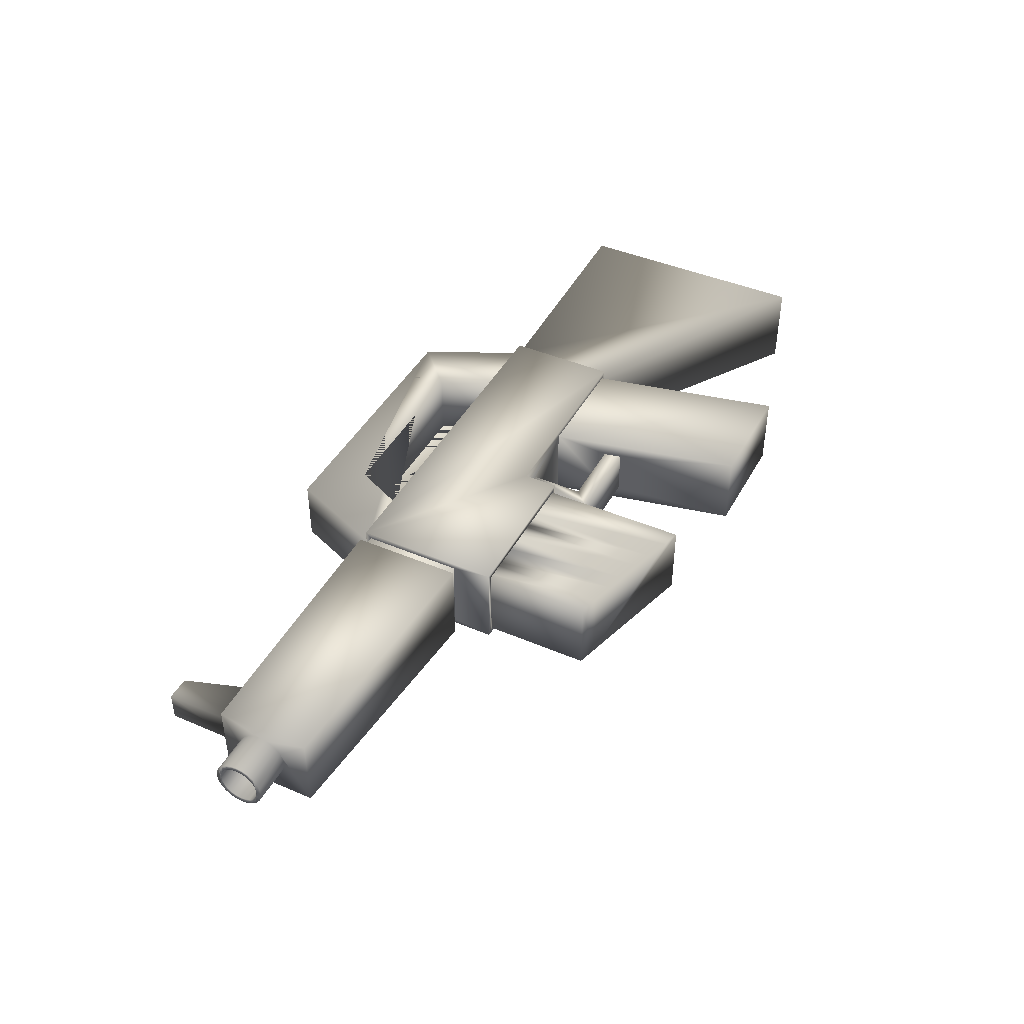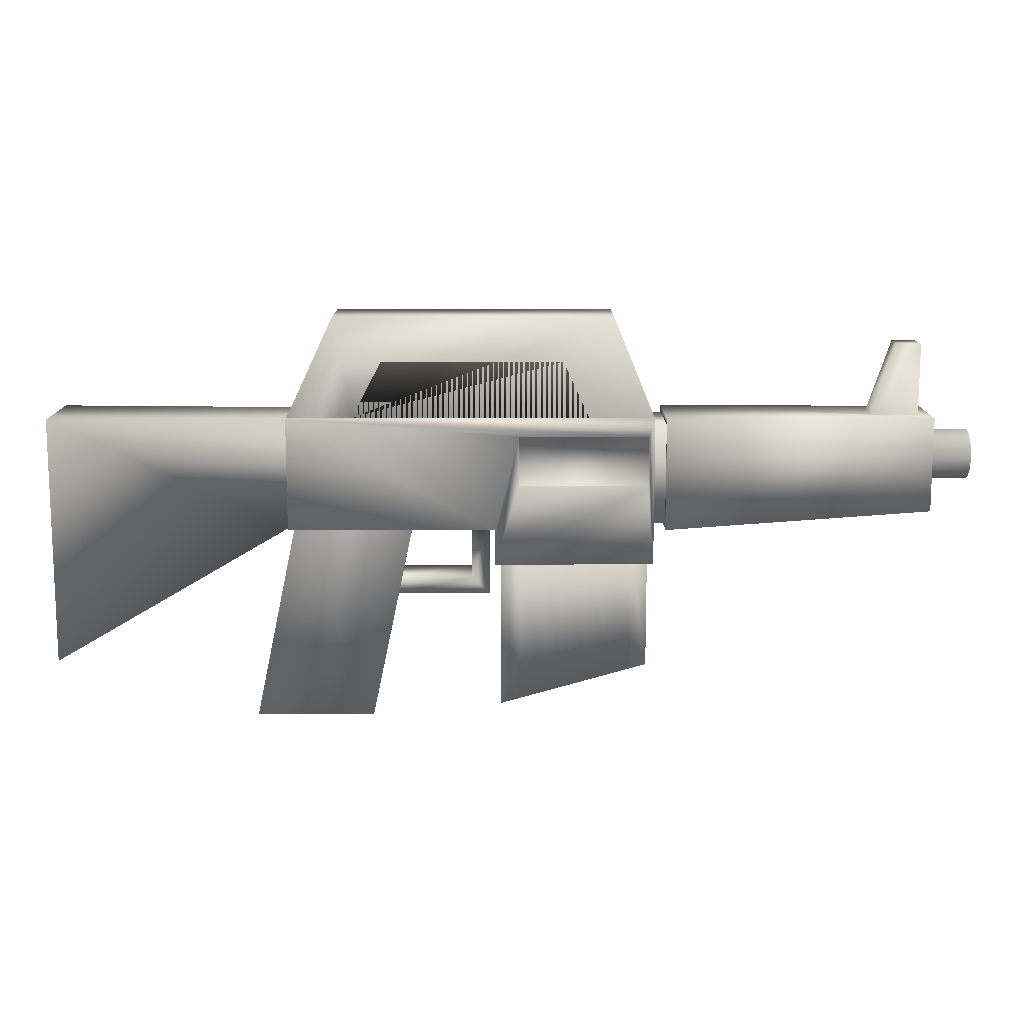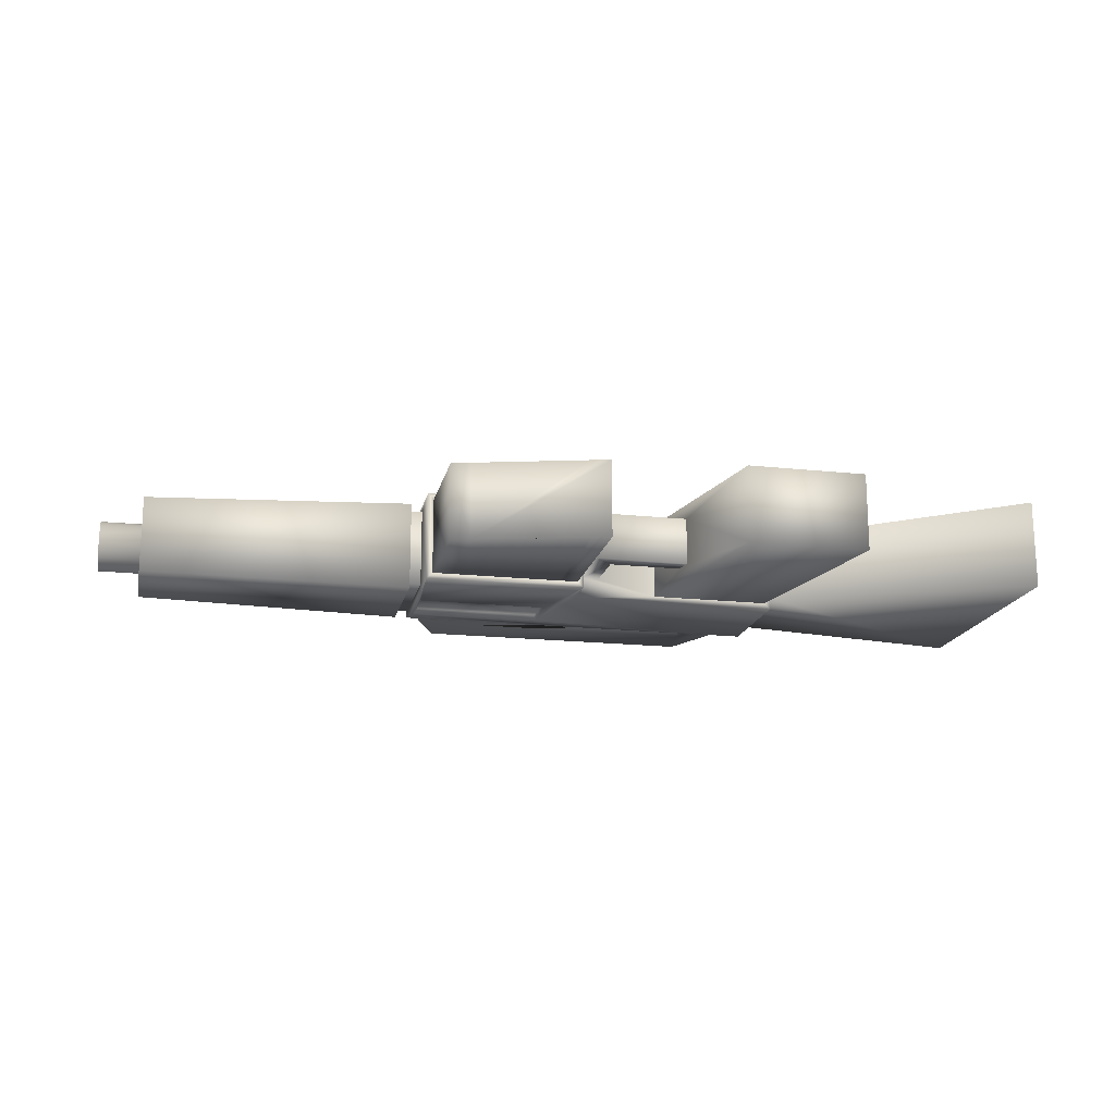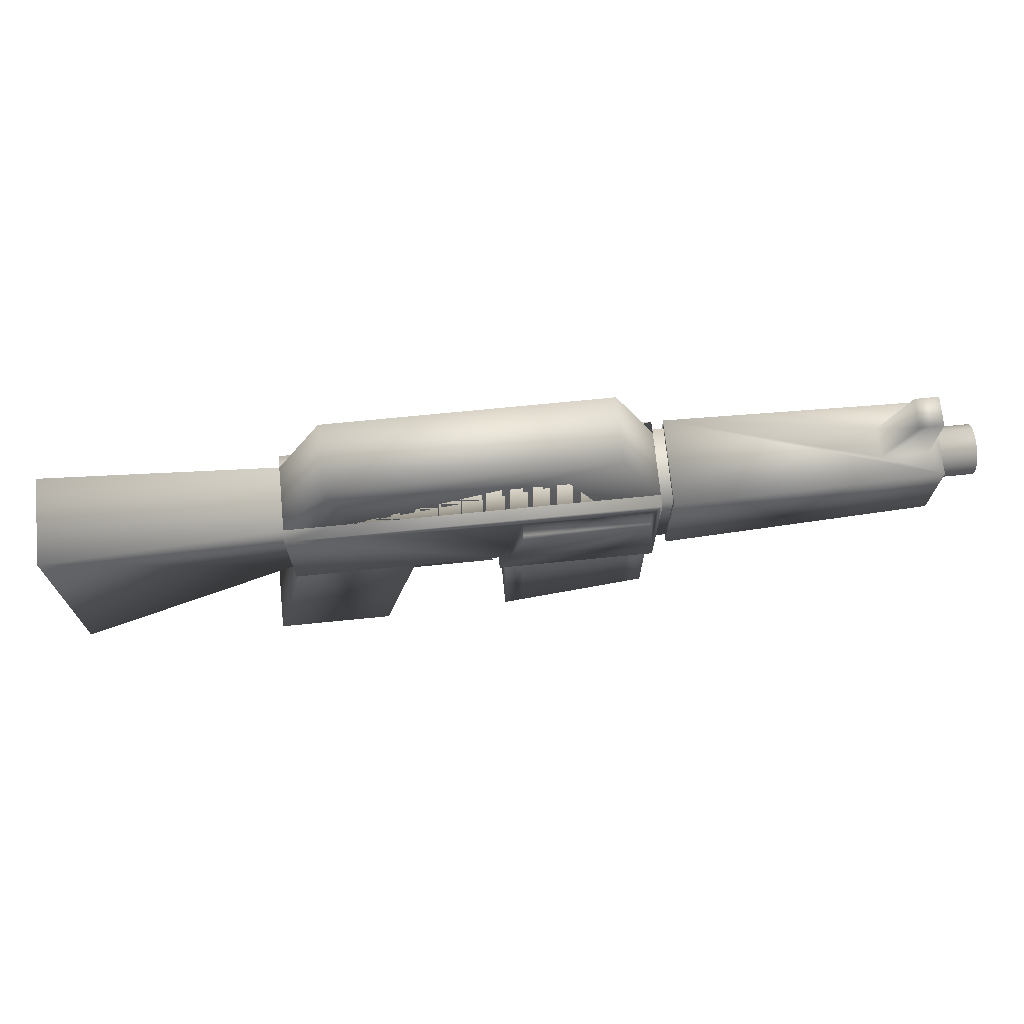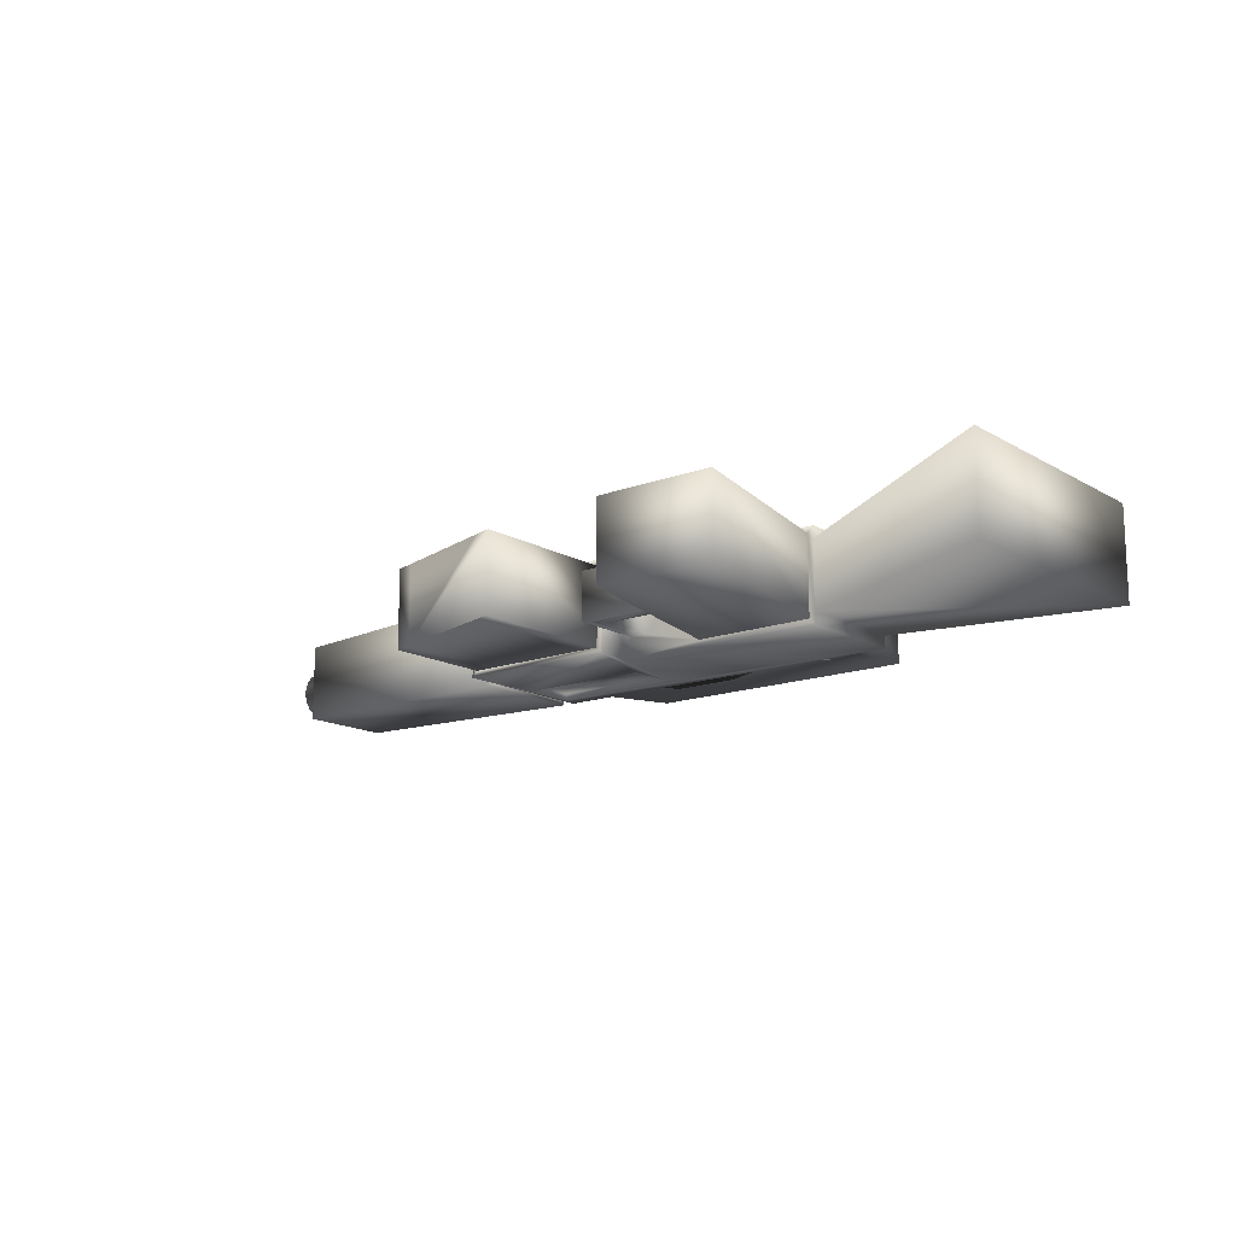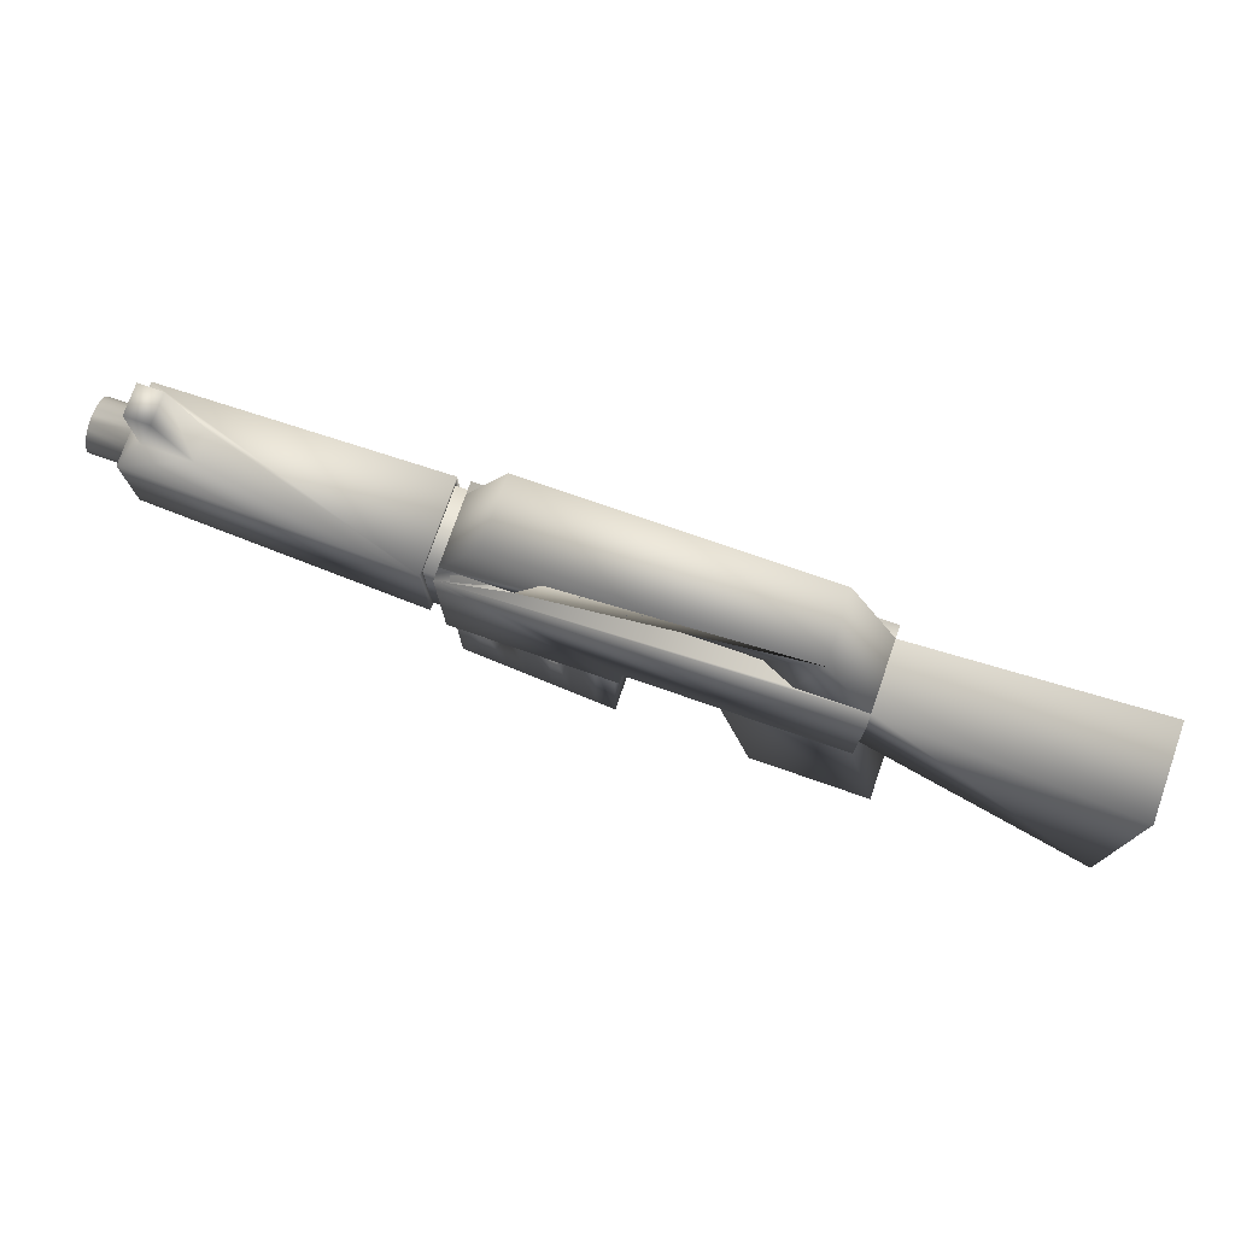
<metadata>
{"format":"obj","ext":"obj","renderer":"f3d","projection":"perspective","resolution":1024,"background":"white","views":[{"elev":43.1,"azim":-63.1,"up":"+Z"},{"elev":12.5,"azim":179.8,"up":"+Y"},{"elev":-17.5,"azim":-12.1,"up":"+Z"},{"elev":70.9,"azim":174.3,"up":"+Y"},{"elev":-14.7,"azim":39.0,"up":"+Z"},{"elev":76.0,"azim":19.2,"up":"+Y"}]}
</metadata>
<code>
o Assault_Rifle
v 0.66 -0.5175 -0.0975
v 0.66 -0.5175 0.0975
v 0.36 -0.5175 0.0975
v 0.36 -0.5175 -0.0975
v 0.555 -0.0225 -0.0975
v 0.555 -0.0225 0.0975
v 0.255 -0.0225 -0.0975
v 0.2932 -0.2025 -0.06
v 0.2932 -0.2025 0.06
v 0.255 -0.0225 0.0975
v 0.04355 -0.0225 -0.1125
v 0.05855 -0.0225 -0.06
v 0.04355 -0.0225 0.1125
v 0.05855 -0.0225 0.06
v 0.05855 -0.2025 -0.06
v 0.05855 -0.2025 0.06
v 0.1036 -0.1575 -0.06
v 0.2836 -0.1575 -0.06
v 0.1036 -0.0225 -0.06
v 0.1036 -0.1575 0.06
v 0.2836 -0.1575 0.06
v 0.1036 -0.0225 0.06
v 0.57 -0.0225 0.1125
v 0.57 -0.0225 0.0825
v 0.57 -0.0225 -0.0825
v 0.57 -0.0225 -0.1125
v 0.57 0.2625 -0.1125
v -0.01645 0.2175 -0.1125
v -0.345 0.2175 -0.1125
v -0.36 0.2625 -0.1125
v -0.36 -0.1125 -0.1125
v -0.345 0.09 -0.1125
v 0.04355 -0.1125 -0.1125
v -0.01645 0.09 -0.1125
v -0.345 0.09 -0.0975
v -0.01645 0.09 -0.0975
v -0.345 0.2175 -0.0975
v -0.01645 0.2175 -0.0975
v 0.04355 -0.1125 0.1125
v -0.36 0.2625 0.1125
v -0.36 -0.1125 0.1125
v 0.57 0.2625 0.1125
v -0.36 -0.0075 0.0975
v -0.36 -0.0075 -0.0975
v -0.36 0.2475 -0.0975
v -0.36 0.2475 0.0975
v -0.39 0.2475 -0.0975
v -0.39 0.2475 0.0975
v -0.39 -0.0075 -0.0975
v -0.39 -0.0075 0.0975
v -0.39 0.2625 0.1125
v -0.39 -0.0225 0.1125
v -0.39 -0.0225 -0.1125
v -0.39 0.2625 -0.1125
v -1.065 0.2625 -0.0975
v -1.065 0.0225 -0.0975
v -0.915 0.2625 -0.0375
v -1.035 0.2625 -0.0375
v -1.065 0.2625 0.0975
v -1.035 0.2625 0.0375
v -0.915 0.2625 0.0375
v -0.975 0.4425 -0.0375
v -0.975 0.4425 0.0375
v -1.035 0.4425 -0.0375
v -1.035 0.4425 0.0375
v -1.065 0.0225 0.0975
v -1.065 0.09854 0.03188
v -1.065 0.1087 0.04508
v -1.065 0.1219 0.05521
v -1.065 0.1373 0.06158
v -1.065 0.1537 0.06375
v -1.065 0.1703 0.06158
v -1.065 0.1856 0.05521
v -1.065 0.1988 0.04508
v -1.065 0.209 0.03188
v -1.065 0.2153 0.0165
v -1.065 0.2175 -0
v -1.065 0.2153 -0.0165
v -1.065 0.209 -0.03188
v -1.065 0.1988 -0.04508
v -1.065 0.1856 -0.05521
v -1.065 0.1703 -0.06158
v -1.065 0.1537 -0.06375
v -1.065 0.1373 -0.06158
v -1.065 0.1219 -0.05521
v -1.065 0.1087 -0.04508
v -1.065 0.09854 -0.03188
v -1.065 0.09217 -0.0165
v -1.065 0.09 -0
v -1.065 0.09217 0.0165
v -1.17 0.09217 0.0165
v -1.17 0.09854 0.03188
v -1.17 0.09 -0
v -1.17 0.09217 -0.0165
v -1.17 0.09854 -0.03188
v -1.17 0.1087 0.04508
v -1.17 0.1219 0.05521
v -1.17 0.1373 0.06158
v -1.17 0.1537 0.06375
v -1.17 0.1703 0.06158
v -1.17 0.1856 0.05521
v -1.17 0.1988 0.04508
v -1.17 0.1896 0.03587
v -1.17 0.1791 0.04393
v -1.17 0.1669 0.049
v -1.17 0.1537 0.05073
v -1.17 0.1406 0.049
v -1.17 0.1284 0.04393
v -1.17 0.1179 0.03587
v -1.17 0.1098 0.02536
v -1.17 0.1047 0.01313
v -1.17 0.103 -0
v -1.17 0.1087 -0.04508
v -1.17 0.1047 -0.01313
v -1.065 0.1047 -0.01313
v -1.065 0.103 -0
v -1.065 0.1098 -0.02536
v -1.17 0.1098 -0.02536
v -1.065 0.1179 -0.03587
v -1.17 0.1179 -0.03587
v -1.065 0.1284 -0.04393
v -1.17 0.1284 -0.04393
v -1.065 0.1977 0.02536
v -1.065 0.2028 0.01313
v -1.065 0.2045 -0
v -1.065 0.2028 -0.01313
v -1.065 0.1977 -0.02536
v -1.065 0.1896 -0.03587
v -1.065 0.1791 -0.04393
v -1.065 0.1669 -0.049
v -1.065 0.1537 -0.05073
v -1.065 0.1406 -0.049
v -1.065 0.1047 0.01313
v -1.065 0.1098 0.02536
v -1.065 0.1179 0.03587
v -1.065 0.1284 0.04393
v -1.065 0.1406 0.049
v -1.065 0.1537 0.05073
v -1.065 0.1669 0.049
v -1.065 0.1791 0.04393
v -1.065 0.1896 0.03587
v -1.17 0.2028 0.01313
v -1.17 0.1977 0.02536
v -1.17 0.2045 -0
v -1.17 0.209 0.03188
v -1.17 0.2153 0.0165
v -1.17 0.2153 -0.0165
v -1.17 0.209 -0.03188
v -1.17 0.2028 -0.01313
v -1.17 0.1988 -0.04508
v -1.17 0.1977 -0.02536
v -1.17 0.1896 -0.03587
v -1.17 0.1856 -0.05521
v -1.17 0.1791 -0.04393
v -1.17 0.1703 -0.06158
v -1.17 0.1669 -0.049
v -1.17 0.1537 -0.06375
v -1.17 0.1537 -0.05073
v -1.17 0.1406 -0.049
v -1.17 0.1373 -0.06158
v -1.17 0.1219 -0.05521
v -1.17 0.2175 -0
v -0.36 0.2625 0.0825
v 0.57 0.2625 0.0825
v 0.405 0.2625 0.0825
v 0.405 0.2625 -0.0825
v 0.57 0.2625 -0.0825
v -0.36 0.2625 -0.0825
v -0.195 0.2625 -0.0825
v -0.195 0.2625 0.0825
v 1.17 -0.3675 0.1125
v 1.17 0.2625 0.1125
v 1.17 -0.3675 -0.1125
v 1.17 0.2625 -0.1125
v 0.45 0.5175 -0.0825
v 0.45 0.5175 0.0825
v 0.3303 0.4042 -0.0825
v -0.1296 0.4042 -0.0825
v -0.255 0.5175 -0.0825
v 0.3303 0.4042 0.0825
v -0.255 0.5175 0.0825
v -0.1296 0.4042 0.0825
v -0.345 -0.1125 -0.0975
v 0.02855 -0.1125 -0.0975
v 0.02855 -0.1125 0.0975
v -0.345 -0.1125 0.0975
v -0.345 -0.0225 -0.0975
v -0.345 -0.0225 0.0975
v 0.02855 -0.0225 -0.0975
v 0.02855 -0.0225 0.0975
v 0.02855 -0.0225 -0.0975
v 0.02855 -0.0225 0.0975
v 0.02855 -0.4875 0.0975
v 0.02855 -0.4875 -0.0975
v 0.01355 -0.0225 -0.0825
v -0.33 -0.0225 -0.0825
v -0.01984 -0.0225 -0.0975
v -0.07984 -0.0225 -0.0975
v -0.1282 -0.0225 -0.0975
v -0.1882 -0.0225 -0.0975
v -0.2366 -0.0225 -0.0975
v -0.2966 -0.0225 -0.0975
v -0.345 -0.0225 -0.0975
v -0.345 -0.0225 0.0975
v -0.345 -0.3825 -0.0975
v -0.345 -0.3825 0.0975
v -0.2966 -0.3961 -0.0975
v -0.2366 -0.413 -0.0975
v -0.1882 -0.4266 -0.0975
v -0.1282 -0.4434 -0.0975
v -0.07984 -0.457 -0.0975
v -0.01984 -0.4739 -0.0975
v -0.01984 -0.4739 0.0975
v -0.07984 -0.457 0.0975
v -0.1282 -0.4434 0.0975
v -0.1882 -0.4266 0.0975
v -0.2366 -0.413 0.0975
v -0.2966 -0.3961 0.0975
v -0.01984 -0.0225 0.0975
v -0.07984 -0.0225 0.0975
v -0.1282 -0.0225 0.0975
v -0.1882 -0.0225 0.0975
v -0.2366 -0.0225 0.0975
v -0.2966 -0.0225 0.0975
v 0.01355 -0.0225 0.0825
v 0.01355 -0.0375 -0.0825
v 0.01355 -0.0375 0.0825
v -0.33 -0.0375 -0.0825
v -0.33 -0.0225 0.0825
v -0.33 -0.0375 0.0825
f 1 2 3 4
f 2 1 5 6
f 4 7 5 1
f 4 8 7
f 8 4 9
f 3 9 4
f 9 3 10
f 2 6 10 3
f 7 5 6 10
f 7 11 5
f 12 11 7
f 11 12 13
f 13 12 14
f 14 12 15 16
f 17 18 8 15 12 19
f 20 21 18 17
f 16 9 21 20 22 14
f 15 8 9 16
f 8 9 21 18
f 9 10 21
f 21 10 18
f 7 18 10
f 7 8 18
f 10 19 7
f 19 10 22
f 22 10 14
f 13 14 10
f 13 10 23
f 6 23 10
f 6 24 23
f 6 25 24
f 5 25 6
f 5 26 25
f 26 5 11
f 11 27 26
f 28 27 11
f 29 27 28
f 29 30 27
f 30 29 31
f 32 31 29
f 31 32 33
f 33 32 34
f 34 32 35 36
f 32 29 37 35
f 29 28 38 37
f 28 34 36 38
f 33 34 28
f 33 28 11
f 11 13 39 33
f 40 41 39 13 23 42
f 43 41 40
f 41 43 31
f 44 31 43
f 31 44 30
f 30 44 45
f 46 45 44 43
f 45 47 48 46
f 44 49 47 45
f 50 49 44 43
f 50 48 47 49
f 48 50 43 46
f 51 50 48
f 52 50 51
f 50 52 49
f 53 49 52
f 49 53 54
f 55 54 53 56
f 55 51 54
f 51 55 57
f 57 55 58
f 59 58 55
f 58 59 60
f 60 59 61
f 51 61 59
f 51 57 61
f 61 57 62 63
f 57 58 64 62
f 58 60 65 64
f 60 61 63 65
f 64 65 63 62
f 66 52 51 59
f 56 53 52 66
f 66 67 56
f 67 66 68
f 68 66 69
f 69 66 70
f 70 66 59
f 70 59 71
f 71 59 72
f 72 59 73
f 73 59 74
f 74 59 75
f 75 59 76
f 76 59 77
f 55 77 59
f 55 78 77
f 55 79 78
f 55 80 79
f 55 81 80
f 55 82 81
f 55 83 82
f 55 84 83
f 56 84 55
f 84 56 85
f 85 56 86
f 86 56 87
f 87 56 88
f 88 56 89
f 56 90 89
f 56 67 90
f 91 90 67 92
f 89 90 91 93
f 91 94 93
f 94 91 92
f 94 92 95
f 95 92 96
f 92 67 68 96
f 96 68 69 97
f 97 69 70 98
f 98 70 71 99
f 99 71 72 100
f 100 72 73 101
f 102 101 73 74
f 103 101 102
f 104 101 103
f 104 100 101
f 105 100 104
f 106 100 105
f 106 99 100
f 107 99 106
f 107 98 99
f 108 98 107
f 108 97 98
f 109 97 108
f 110 97 109
f 110 96 97
f 111 96 110
f 112 96 111
f 95 96 112
f 112 113 95
f 113 112 114
f 115 114 112 116
f 117 118 114 115
f 119 120 118 117
f 120 119 121 122
f 123 124 125 126 127 128 129 130 131 132 121 119 117 115 116 133 134 135 136 137 138 139 140 141
f 142 124 123 143
f 125 124 142 144
f 142 145 144
f 142 102 145
f 143 102 142
f 103 102 143
f 143 123 141 103
f 104 103 141 140
f 104 140 139 105
f 105 139 138 106
f 106 138 137 107
f 107 137 136 108
f 109 108 136 135
f 110 109 135 134
f 111 110 134 133
f 116 112 111 133
f 145 102 74 75
f 146 145 75 76
f 147 145 146
f 148 145 147
f 144 145 148
f 148 149 144
f 150 149 148
f 150 151 149
f 150 152 151
f 153 152 150
f 153 154 152
f 155 154 153
f 155 156 154
f 157 156 155
f 157 158 156
f 157 159 158
f 160 159 157
f 160 122 159
f 161 122 160
f 161 120 122
f 161 118 120
f 113 118 161
f 113 114 118
f 161 85 86 113
f 160 84 85 161
f 157 83 84 160
f 155 82 83 157
f 155 153 81 82
f 150 80 81 153
f 80 150 148 79
f 79 148 147 78
f 78 147 162 77
f 147 146 162
f 77 162 146 76
f 86 87 95 113
f 87 88 94 95
f 88 89 93 94
f 159 122 121 132
f 159 132 131 158
f 158 131 130 156
f 156 130 129 154
f 154 129 128 152
f 128 127 151 152
f 127 126 149 151
f 126 125 144 149
f 51 48 54
f 47 54 48
f 49 54 47
f 43 40 46
f 46 40 45
f 30 45 40
f 30 40 163
f 40 42 164 165 166 167 27 30 168 169 170 163
f 23 24 164 42
f 164 24 171 172
f 24 25 173 171
f 25 167 174 173
f 167 25 26 27
f 167 164 172 174
f 164 167 166 165
f 164 167 175 176
f 166 177 178 169 168 179 175 167
f 177 166 165 180
f 176 181 163 170 182 180 165 164
f 176 175 179 181
f 179 168 163 181
f 170 169 168 163
f 170 169 178 182
f 182 178 177 180
f 30 163 168
f 173 174 172 171
f 31 183 41
f 183 31 184
f 33 184 31
f 184 33 39
f 184 39 185
f 185 39 186
f 41 186 39
f 41 183 186
f 186 183 187 188
f 183 184 189 187
f 184 185 190 189
f 185 186 188 190
f 190 188 187 189
f 35 37 38 36
f 22 20 17 19
f 12 7 19
f 191 192 193 194
f 191 195 192
f 195 191 196
f 197 196 191
f 198 196 197
f 199 196 198
f 200 196 199
f 201 196 200
f 202 196 201
f 203 196 202
f 196 203 204
f 204 203 205 206
f 202 207 205 203
f 207 202 201 208
f 200 209 208 201
f 209 200 199 210
f 198 211 210 199
f 211 198 197 212
f 191 194 212 197
f 207 208 209 210 211 212 194 193 213 214 215 216 217 218 206 205
f 219 213 193 192
f 220 214 213 219
f 221 215 214 220
f 222 216 215 221
f 223 217 216 222
f 224 218 217 223
f 204 206 218 224
f 192 204 224
f 192 225 204
f 192 195 225
f 225 195 226 227
f 195 196 228 226
f 196 229 230 228
f 196 204 229
f 229 204 225
f 229 225 227 230
f 226 228 230 227
f 192 224 223
f 192 223 222
f 192 222 221
f 192 221 220
f 192 220 219

</code>
